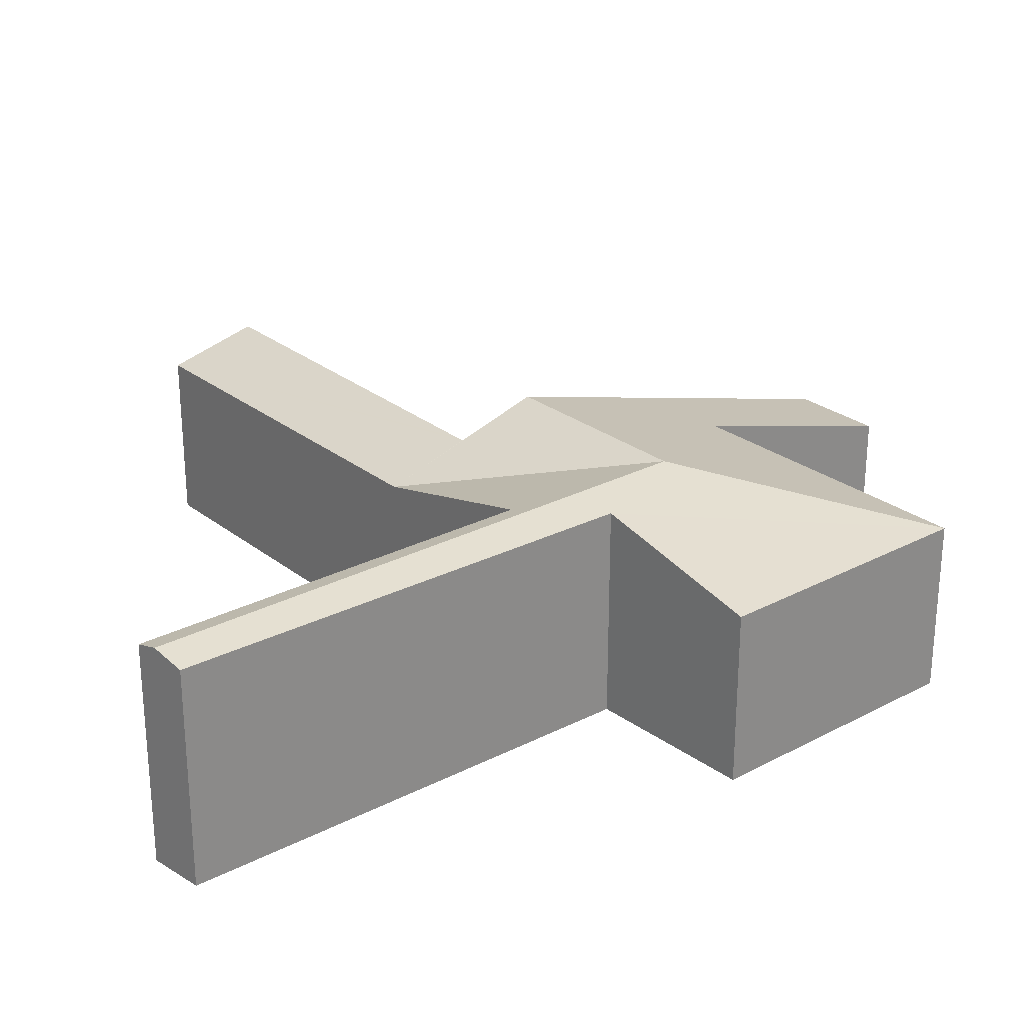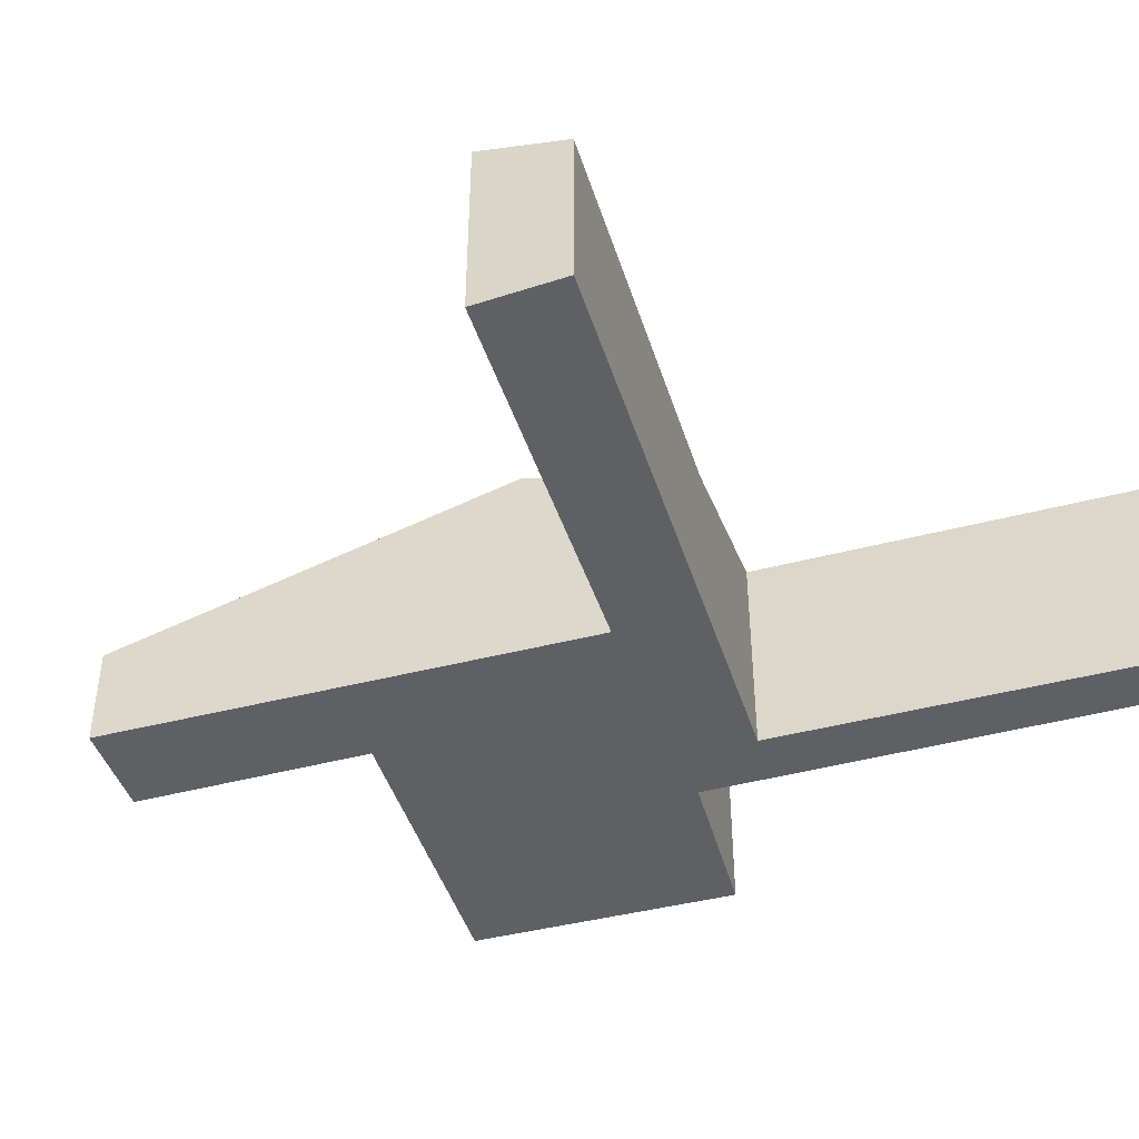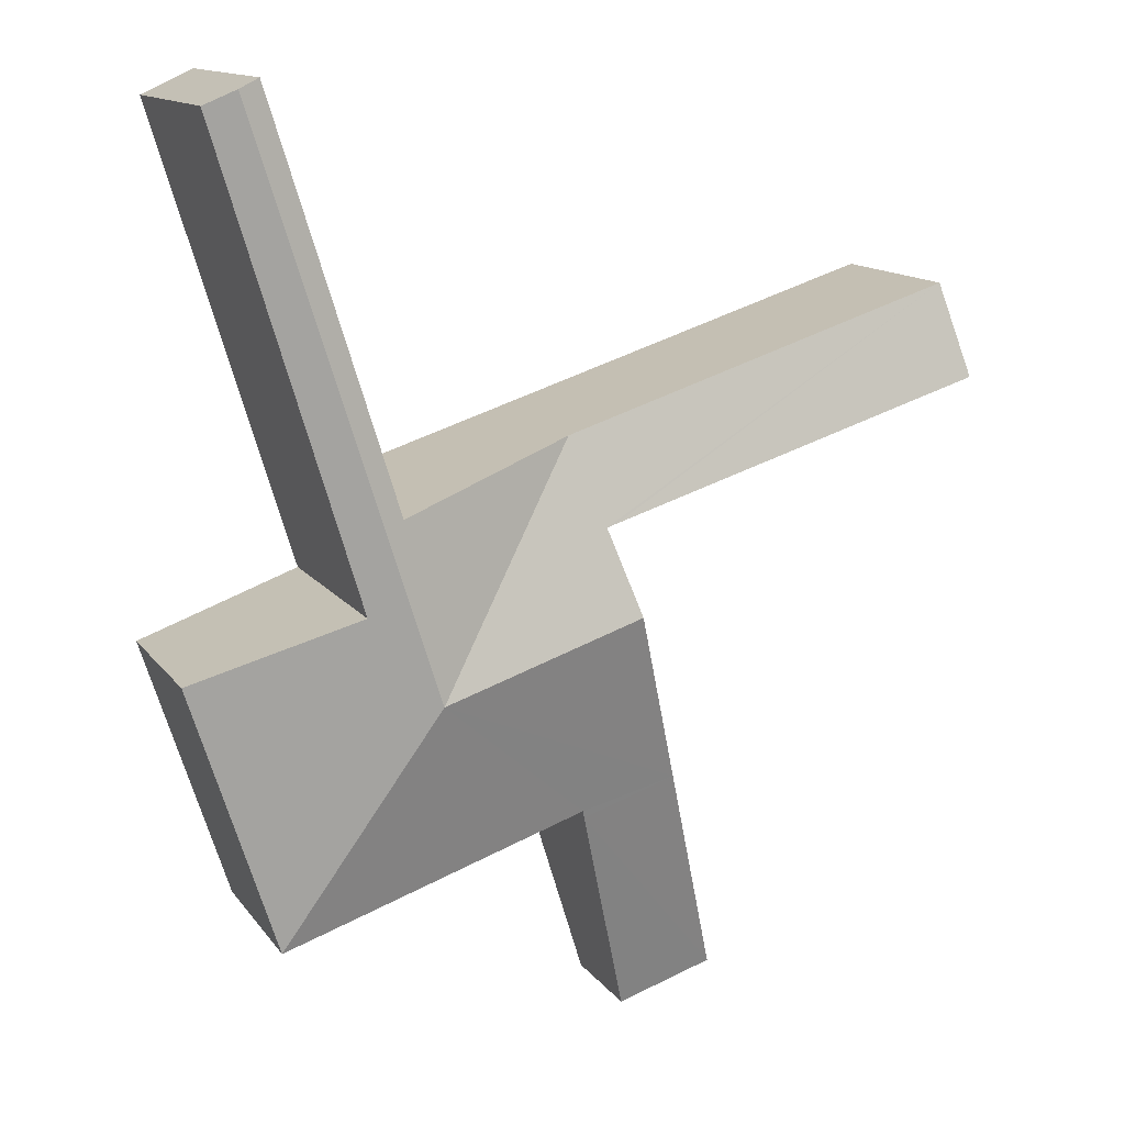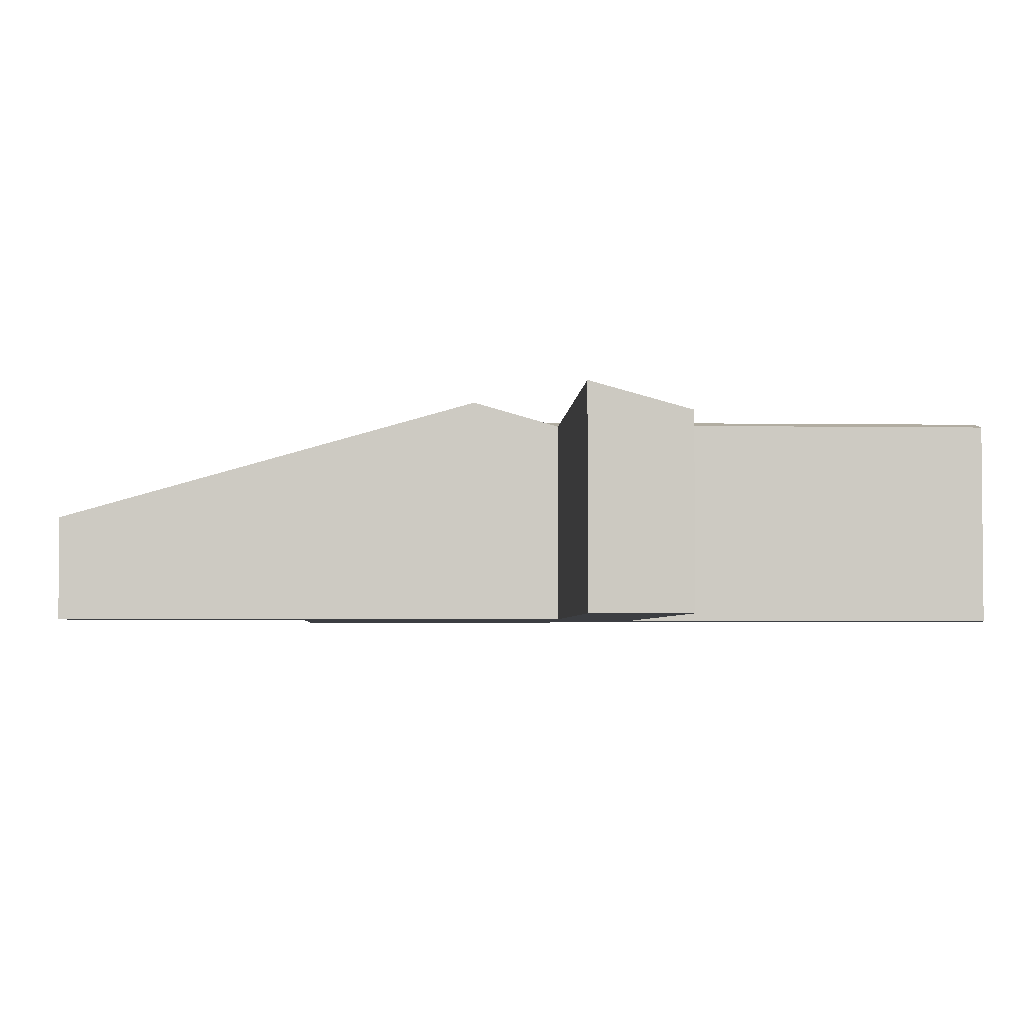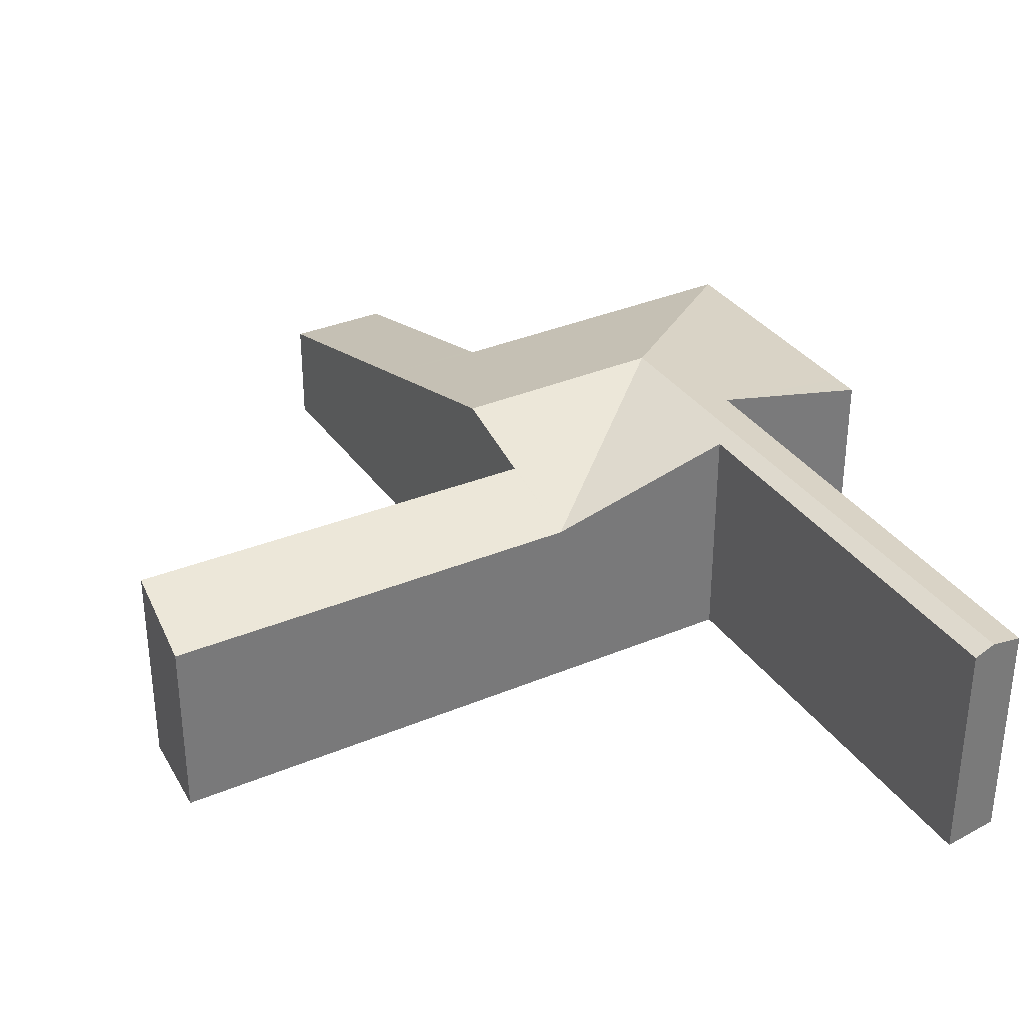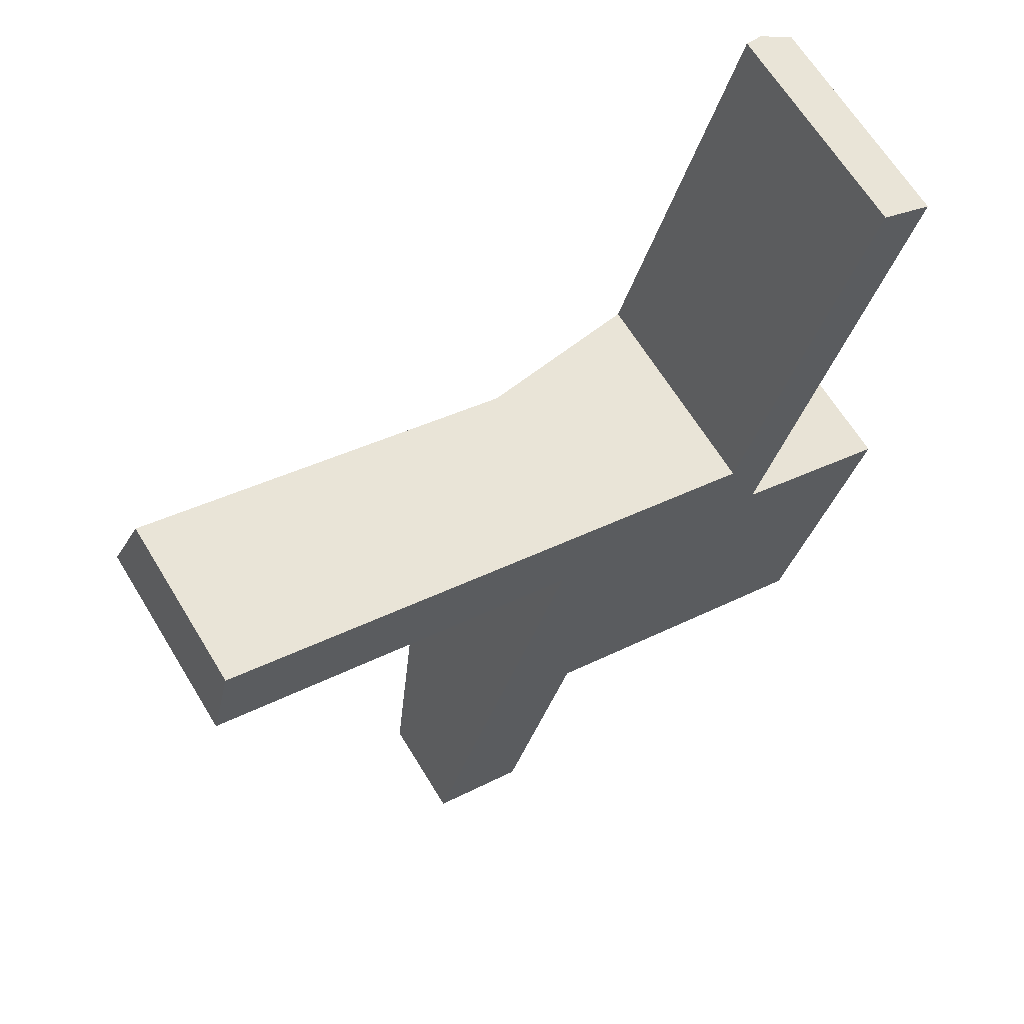
<metadata>
{"format":"obj","ext":"obj","renderer":"f3d","projection":"perspective","resolution":1024,"background":"white","views":[{"elev":26.3,"azim":68.1,"up":"+Y"},{"elev":-43.7,"azim":-55.4,"up":"+Y"},{"elev":13.3,"azim":157.4,"up":"+Z"},{"elev":-3.4,"azim":-75.4,"up":"+Y"},{"elev":33.9,"azim":-12.1,"up":"+Y"},{"elev":65.0,"azim":-31.3,"up":"+Z"}]}
</metadata>
<code>
v  7.225 2.701 -1.097
v  7.49 2.761 -1.078
v  6.802 2.761 -3.255
v  7.255 2.701 -1.002
v  8.951 2.761 3.542
v  8.704 2.696 3.653
v  5.052 2.148 -0.411
v  9.513 2.137 -3.199
v  7.641 2.645 -2.179
v  9.614 2.137 -2.886
v  8.567 2.139 -6.138
v  7.931 2.648 -1.222
v  9.324 2.662 3.374
v  2.786 1.279 -7.447
v  4.835 2.114 -5.017
v  3.972 1.283 -7.815
v  3.684 2.114 -4.642
v  4.864 2.142 -4.921
v  4.38 2.761 -2.468
v  0.267 2.16 1.101
v  4.589 2.458 -1.412
v  0 2.48 1.519e-16
v  4.706 2.458 -1.448
v  4.919 2.148 -0.369
v  0 0 0
v  4.589 8.646e-17 -1.412
v  4.706 8.866e-17 -1.448
v  4.864 3.013e-16 -4.921
v  8.567 3.758e-16 -6.138
v  3.972 4.785e-16 -7.815
v  2.786 4.56e-16 -7.447
v  0.267 -6.742e-17 1.101
v  7.225 6.717e-17 -1.097
v  8.704 -2.237e-16 3.653
v  7.255 6.135e-17 -1.002
v  3.684 2.842e-16 -4.642
v  4.38 1.511e-16 -2.468
v  4.919 2.259e-17 -0.369
v  5.052 2.517e-17 -0.411
v  7.641 1.334e-16 -2.179
v  9.614 1.767e-16 -2.886
v  9.324 -2.066e-16 3.374
v  8.951 -2.169e-16 3.542
v  7.931 7.483e-17 -1.222
v  9.513 1.959e-16 -3.199
v  4.835 3.072e-16 -5.017
g defaultobject
f 1 2 3
f 2 1 4
f 2 4 5
f 5 4 6
f 7 1 3
f 8 9 10
f 9 8 11
f 9 11 3
f 9 3 2
f 12 5 13
f 5 12 2
f 2 12 9
f 14 15 16
f 15 14 17
f 15 17 18
f 18 3 11
f 3 18 17
f 3 17 19
f 20 21 22
f 21 20 23
f 19 7 3
f 7 19 23
f 7 23 20
f 7 20 24
f 21 25 22
f 25 21 23
f 25 23 26
f 26 23 27
f 11 28 18
f 28 11 29
f 30 14 16
f 14 30 31
f 25 20 22
f 20 25 32
f 33 4 1
f 4 33 6
f 6 33 34
f 34 33 35
f 31 17 14
f 17 31 36
f 17 36 19
f 19 36 37
f 19 37 23
f 23 37 27
f 32 24 20
f 24 32 38
f 24 38 7
f 7 38 1
f 1 38 39
f 1 39 33
f 40 10 9
f 10 40 41
f 6 13 5
f 13 6 34
f 13 34 42
f 42 34 43
f 42 12 13
f 12 42 44
f 12 44 9
f 9 44 40
f 41 8 10
f 8 41 11
f 11 41 29
f 29 41 45
f 28 15 18
f 15 28 16
f 16 28 30
f 30 28 46
f 41 40 45
f 30 36 31
f 36 30 46
f 36 46 37
f 37 46 28
f 37 28 29
f 37 29 45
f 37 45 27
f 27 45 32
f 32 45 40
f 32 40 38
f 38 40 39
f 39 40 33
f 33 40 44
f 33 44 35
f 35 44 34
f 34 44 42
f 34 42 43
f 26 32 25
f 32 26 27

</code>
